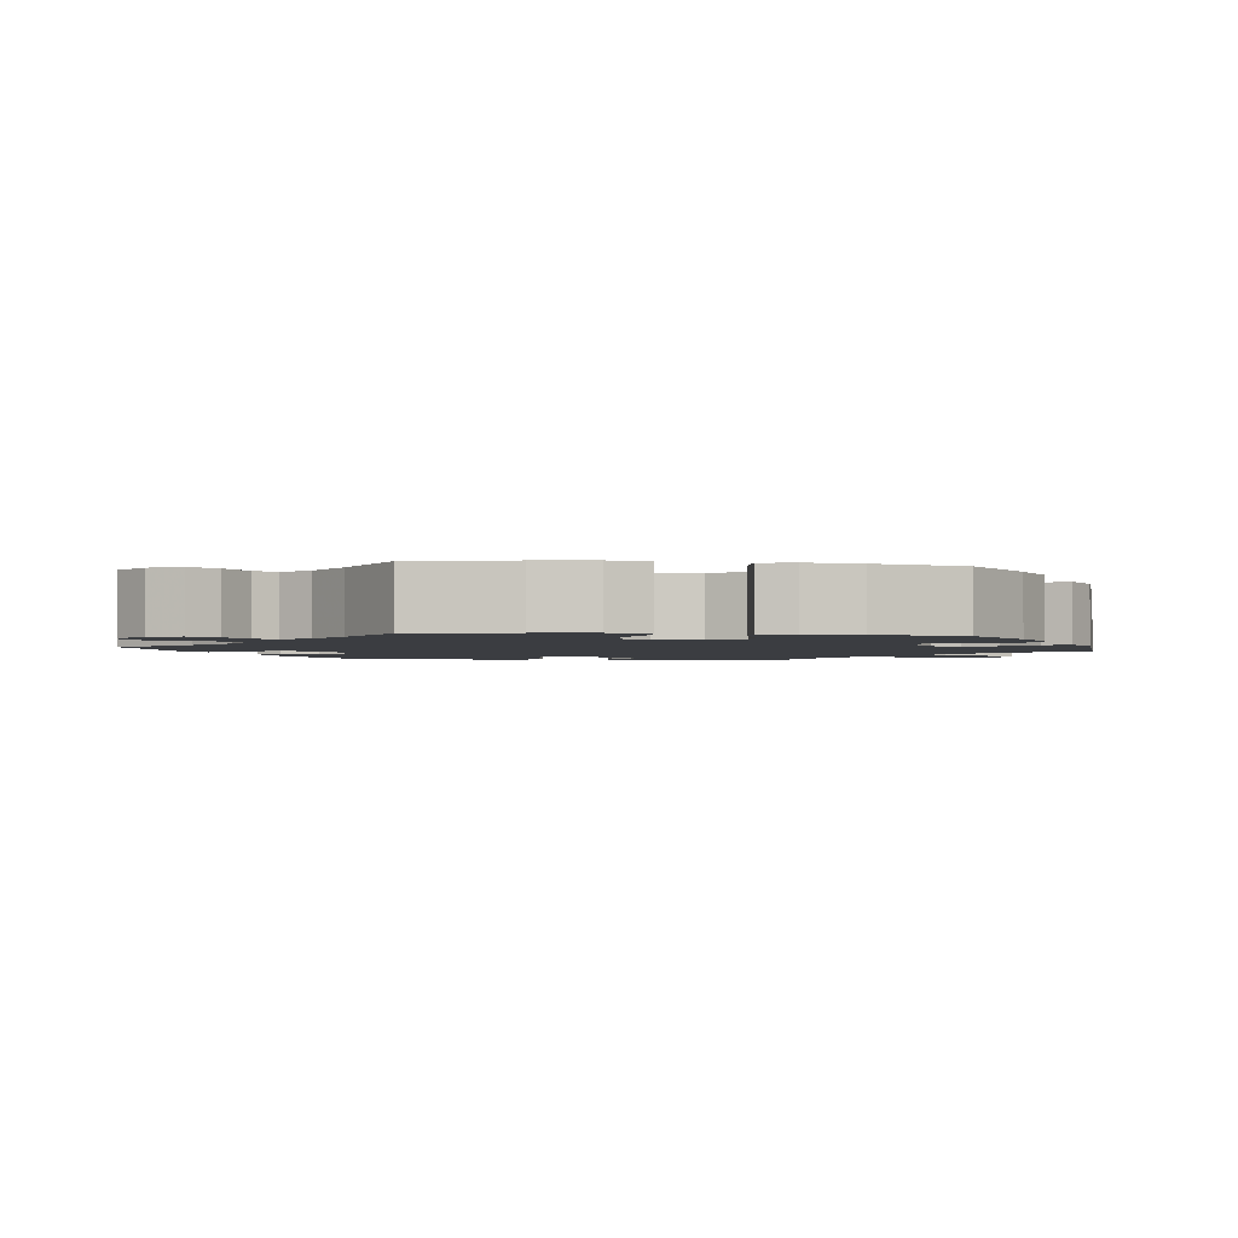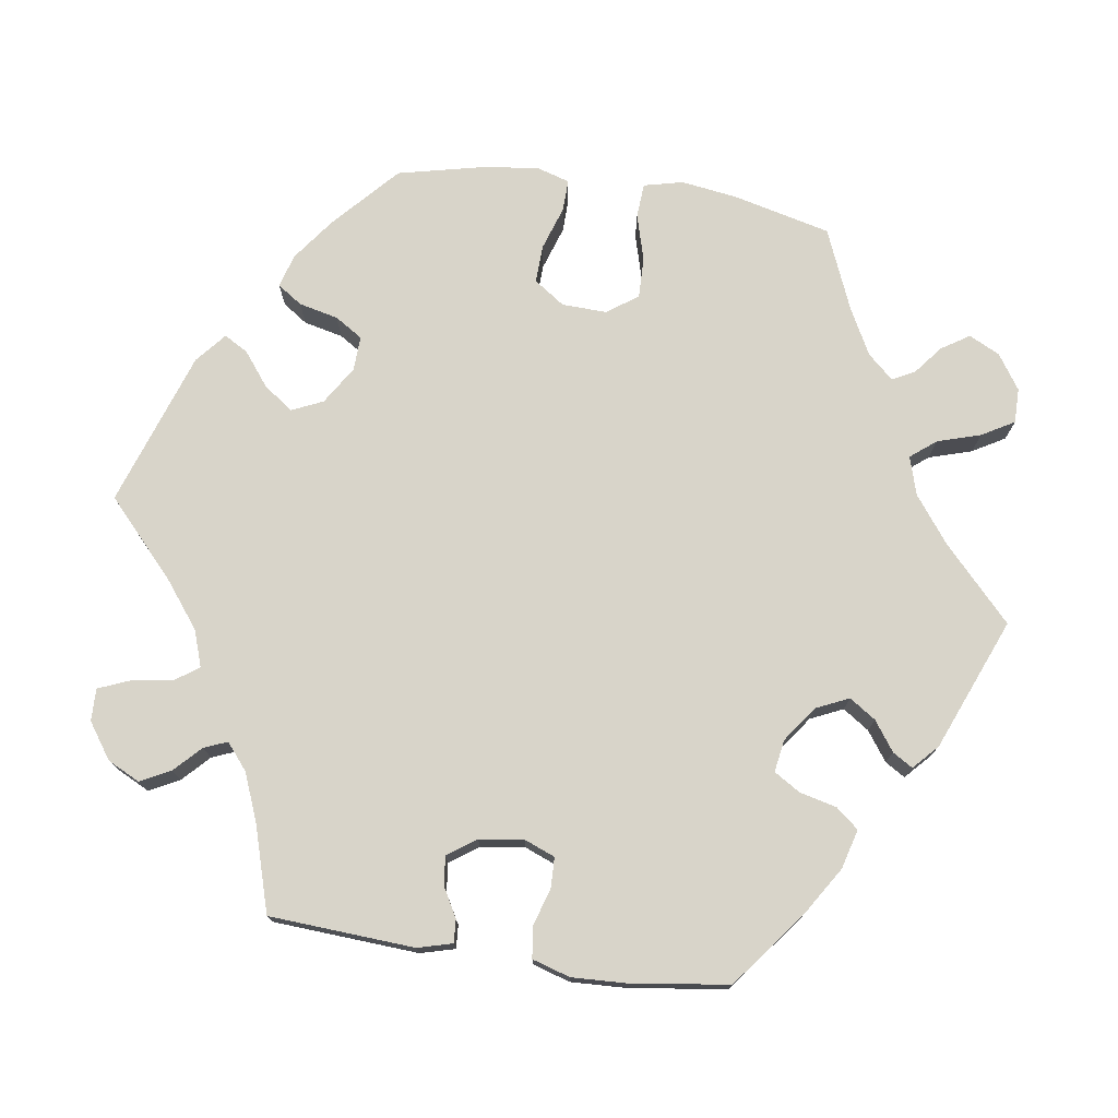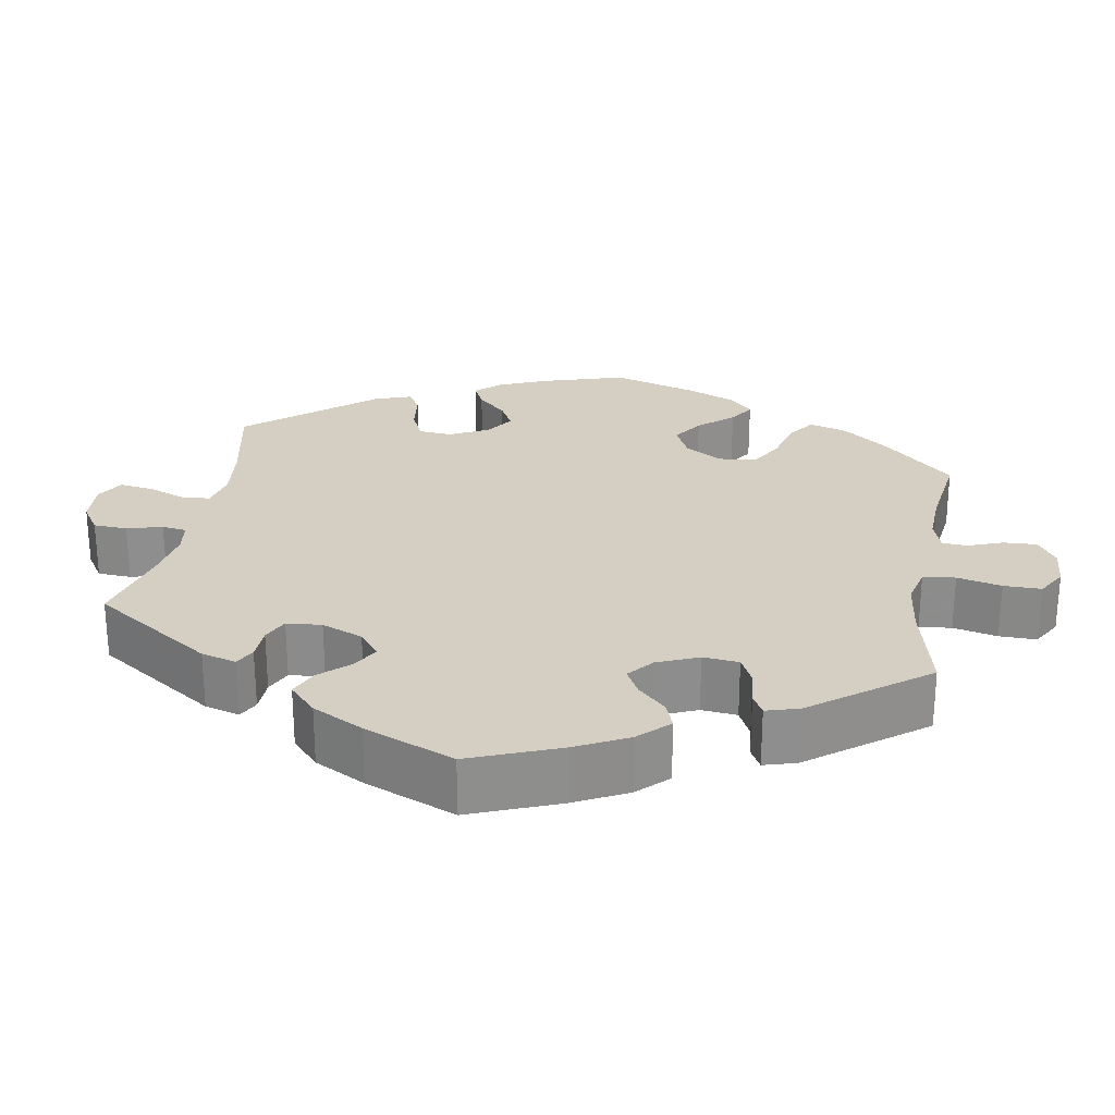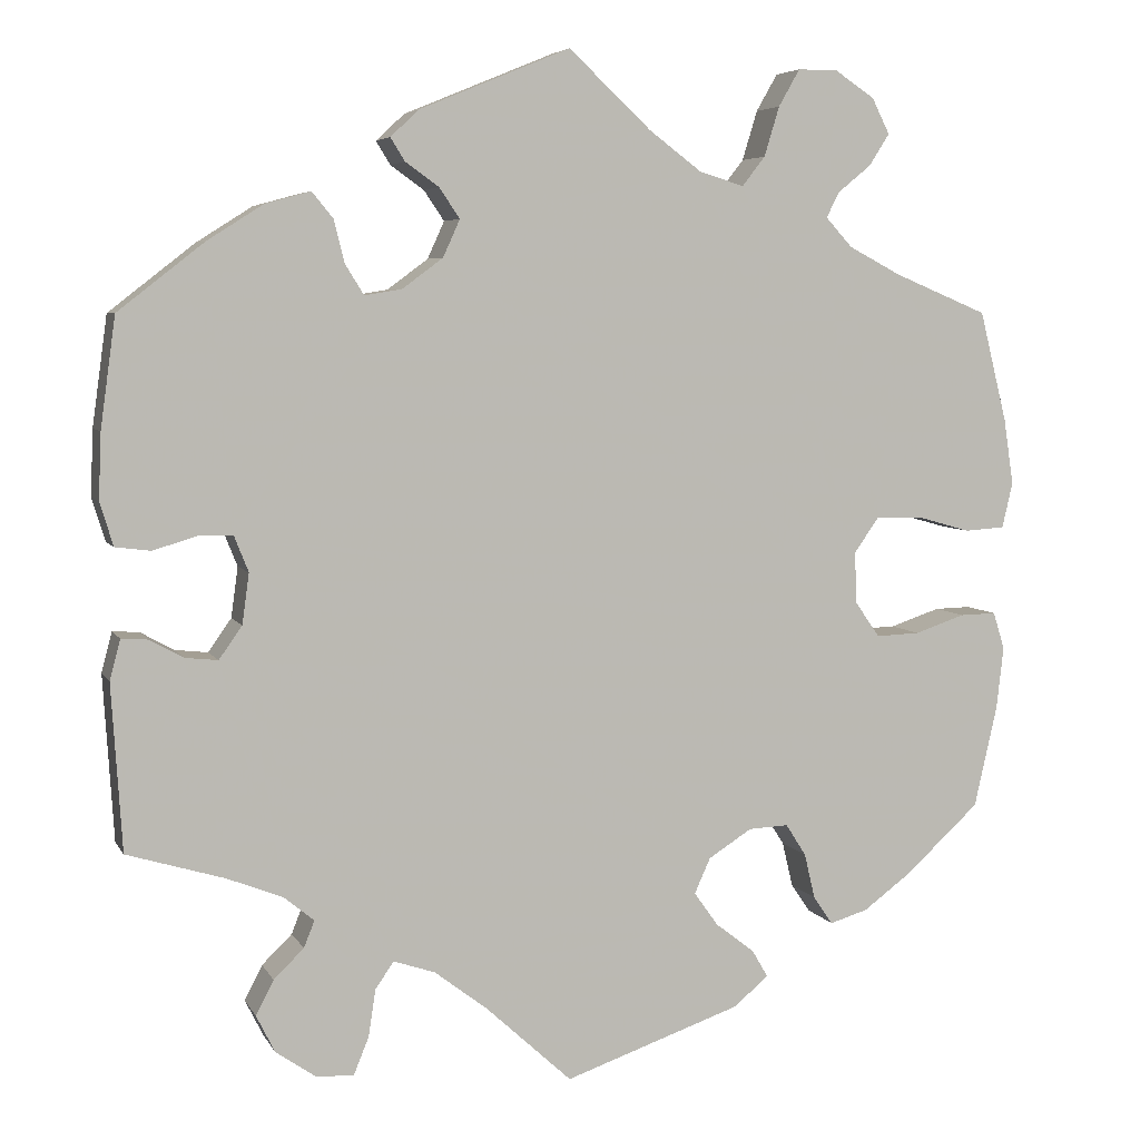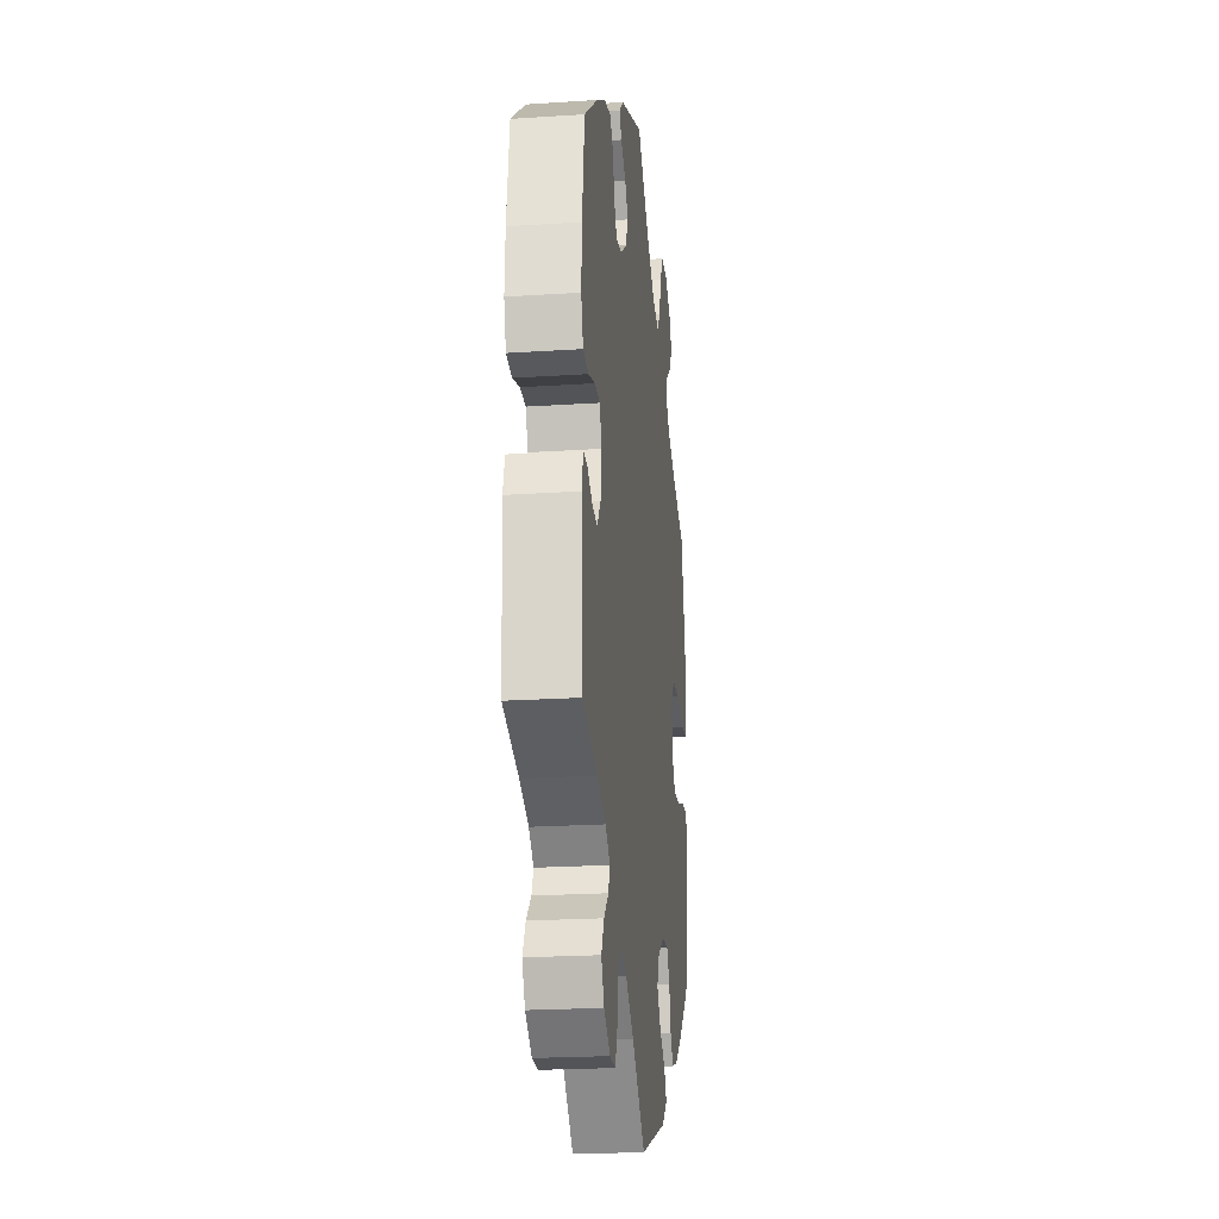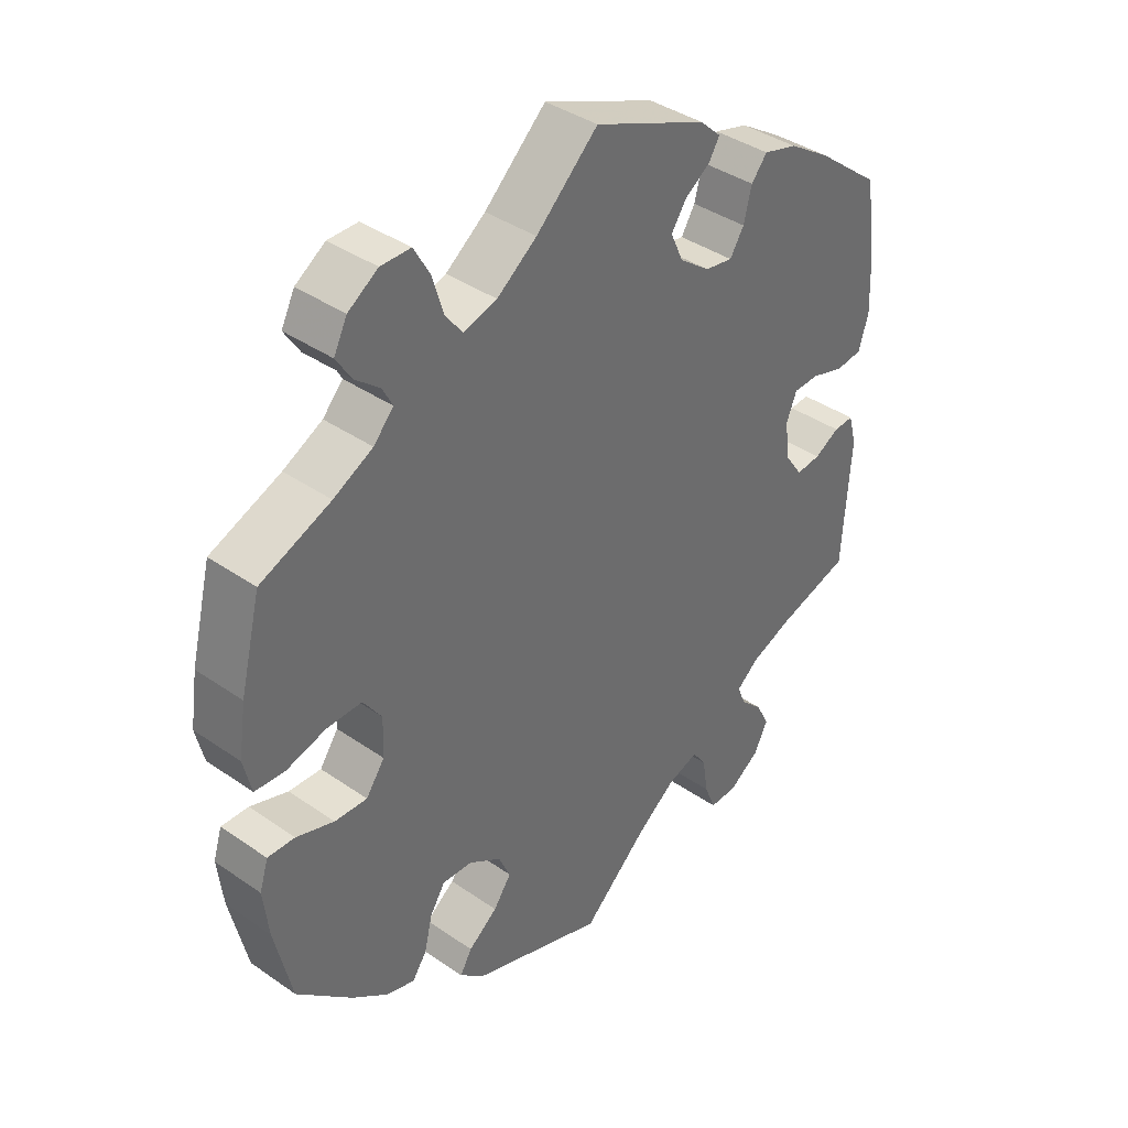
<metadata>
{"format":"obj","ext":"obj","renderer":"f3d","projection":"perspective","resolution":1024,"background":"white","views":[{"elev":-2.3,"azim":82.0,"up":"+Y"},{"elev":75.1,"azim":-81.7,"up":"+Y"},{"elev":25.4,"azim":-49.9,"up":"+Y"},{"elev":5.5,"azim":-16.9,"up":"+Z"},{"elev":-22.1,"azim":-83.5,"up":"+Z"},{"elev":39.0,"azim":131.0,"up":"+Z"}]}
</metadata>
<code>
v -0.403 0.07 0.365
v -0.34 0.07 0.405
v -0.289 0.07 0.419
v -0.265 0.07 0.39
v -0.253 0.07 0.342
v -0.232 0.07 0.308
v -0.19 0.07 0.315
v -0.144 0.07 0.349
v -0.125 0.07 0.391
v -0.148 0.07 0.425
v -0.186 0.07 0.452
v -0.202 0.07 0.478
v -0.17 0.07 0.508
v 0 0.07 0.578
v 0.093 0.07 0.491
v 0.153 0.07 0.446
v 0.203 0.07 0.431
v 0.229 0.07 0.464
v 0.246 0.07 0.52
v 0.27 0.07 0.562
v 0.315 0.07 0.562
v 0.36 0.07 0.532
v 0.38 0.07 0.492
v 0.357 0.07 0.456
v 0.32 0.07 0.426
v 0.305 0.07 0.397
v 0.335 0.07 0.364
v 0.394 0.07 0.333
v 0.5 0.07 0.289
v 0.531 0.07 0.164
v 0.542 0.07 0.09
v 0.53 0.07 0.039
v 0.485 0.07 0.036
v 0.425 0.07 0.053
v 0.372 0.07 0.054
v 0.344 0.07 0.014
v 0.346 0.07 -0.044
v 0.374 0.07 -0.084
v 0.423 0.07 -0.082
v 0.48 0.07 -0.063
v 0.521 0.07 -0.062
v 0.534 0.07 -0.104
v 0.526 0.07 -0.174
v 0.5 0.07 -0.289
v 0.416 0.07 -0.366
v 0.362 0.07 -0.406
v 0.319 0.07 -0.419
v 0.297 0.07 -0.387
v 0.285 0.07 -0.336
v 0.262 0.07 -0.3
v 0.217 0.07 -0.302
v 0.168 0.07 -0.333
v 0.15 0.07 -0.373
v 0.177 0.07 -0.411
v 0.221 0.07 -0.445
v 0.239 0.07 -0.476
v 0.2 0.07 -0.509
v 0 0.07 -0.578
v -0.097 0.07 -0.489
v -0.157 0.07 -0.443
v -0.204 0.07 -0.427
v -0.225 0.07 -0.457
v -0.233 0.07 -0.51
v -0.25 0.07 -0.552
v -0.292 0.07 -0.551
v -0.338 0.07 -0.519
v -0.359 0.07 -0.477
v -0.339 0.07 -0.438
v -0.305 0.07 -0.405
v -0.293 0.07 -0.375
v -0.327 0.07 -0.347
v -0.39 0.07 -0.322
v -0.5 0.07 -0.289
v -0.512 0.07 -0.101
v -0.5 0.07 -0.056
v -0.47 0.07 -0.058
v -0.432 0.07 -0.079
v -0.395 0.07 -0.083
v -0.369 0.07 -0.046
v -0.361 0.07 0.011
v -0.377 0.07 0.051
v -0.416 0.07 0.052
v -0.465 0.07 0.037
v -0.505 0.07 0.042
v -0.52 0.07 0.091
v -0.517 0.07 0.165
v -0.5 0.07 0.289
v -0.403 0 0.365
v -0.34 0 0.405
v -0.289 0 0.419
v -0.265 0 0.39
v -0.253 0 0.342
v -0.232 0 0.308
v -0.19 0 0.315
v -0.144 0 0.349
v -0.125 0 0.391
v -0.148 0 0.425
v -0.186 0 0.452
v -0.202 0 0.478
v -0.17 0 0.508
v 0 0 0.578
v 0.093 0 0.491
v 0.153 0 0.446
v 0.203 0 0.431
v 0.229 0 0.464
v 0.246 0 0.52
v 0.27 0 0.562
v 0.315 0 0.562
v 0.36 0 0.532
v 0.38 0 0.492
v 0.357 0 0.456
v 0.32 0 0.426
v 0.305 0 0.397
v 0.335 0 0.364
v 0.394 0 0.333
v 0.5 0 0.289
v 0.531 0 0.164
v 0.542 0 0.09
v 0.53 0 0.039
v 0.485 0 0.036
v 0.425 0 0.053
v 0.372 0 0.054
v 0.344 0 0.014
v 0.346 0 -0.044
v 0.374 0 -0.084
v 0.423 0 -0.082
v 0.48 0 -0.063
v 0.521 0 -0.062
v 0.534 0 -0.104
v 0.526 0 -0.174
v 0.5 0 -0.289
v 0.416 0 -0.366
v 0.362 0 -0.406
v 0.319 0 -0.419
v 0.297 0 -0.387
v 0.285 0 -0.336
v 0.262 0 -0.3
v 0.217 0 -0.302
v 0.168 0 -0.333
v 0.15 0 -0.373
v 0.177 0 -0.411
v 0.221 0 -0.445
v 0.239 0 -0.476
v 0.2 0 -0.509
v 0 0 -0.578
v -0.097 0 -0.489
v -0.157 0 -0.443
v -0.204 0 -0.427
v -0.225 0 -0.457
v -0.233 0 -0.51
v -0.25 0 -0.552
v -0.292 0 -0.551
v -0.338 0 -0.519
v -0.359 0 -0.477
v -0.339 0 -0.438
v -0.305 0 -0.405
v -0.293 0 -0.375
v -0.327 0 -0.347
v -0.39 0 -0.322
v -0.5 0 -0.289
v -0.512 0 -0.101
v -0.5 0 -0.056
v -0.47 0 -0.058
v -0.432 0 -0.079
v -0.395 0 -0.083
v -0.369 0 -0.046
v -0.361 0 0.011
v -0.377 0 0.051
v -0.416 0 0.052
v -0.465 0 0.037
v -0.505 0 0.042
v -0.52 0 0.091
v -0.517 0 0.165
v -0.5 0 0.289
f 82 83 84 85
f 81 82 85 86
f 74 75 76 77
f 72 73 74 77
f 71 72 77 78
f 70 71 78 79
f 66 67 68 69
f 66 69 70
f 65 66 70
f 62 63 64 65
f 61 62 65 70
f 60 61 70 79
f 56 57 58 59
f 54 55 56 59
f 53 54 59 60
f 52 53 60 79
f 46 47 48 49
f 46 49 50
f 45 46 50
f 44 45 50
f 43 44 50 51
f 39 40 41 42
f 38 39 42 43
f 31 32 33 34
f 31 34 35
f 28 29 30 31
f 27 28 31 35
f 26 27 35 36
f 22 23 24 25
f 22 25 26
f 21 22 26
f 18 19 20 21
f 17 18 21 26
f 16 17 26 36
f 12 13 14 15
f 10 11 12 15
f 9 10 15 16
f 8 9 16 36
f 2 3 4 5
f 2 5 6
f 1 2 6
f 81 86 87 1
f 51 52 79 80
f 38 43 51 80
f 37 38 80 81
f 7 8 36 37
f 6 7 37 81
f 1 6 81
f 172 171 170 169
f 173 172 169 168
f 164 163 162 161
f 164 161 160 159
f 165 164 159 158
f 166 165 158 157
f 156 155 154 153
f 157 156 153
f 157 153 152
f 152 151 150 149
f 157 152 149 148
f 166 157 148 147
f 146 145 144 143
f 146 143 142 141
f 147 146 141 140
f 166 147 140 139
f 136 135 134 133
f 137 136 133
f 137 133 132
f 137 132 131
f 138 137 131 130
f 129 128 127 126
f 130 129 126 125
f 121 120 119 118
f 122 121 118
f 118 117 116 115
f 122 118 115 114
f 123 122 114 113
f 112 111 110 109
f 113 112 109
f 113 109 108
f 108 107 106 105
f 113 108 105 104
f 123 113 104 103
f 102 101 100 99
f 102 99 98 97
f 103 102 97 96
f 123 103 96 95
f 92 91 90 89
f 93 92 89
f 93 89 88
f 88 174 173 168
f 167 166 139 138
f 167 138 130 125
f 168 167 125 124
f 124 123 95 94
f 168 124 94 93
f 168 93 88
f 1 88 89 2
f 2 89 90 3
f 3 90 91 4
f 4 91 92 5
f 5 92 93 6
f 6 93 94 7
f 7 94 95 8
f 8 95 96 9
f 9 96 97 10
f 10 97 98 11
f 11 98 99 12
f 12 99 100 13
f 13 100 101 14
f 14 101 102 15
f 15 102 103 16
f 16 103 104 17
f 17 104 105 18
f 18 105 106 19
f 19 106 107 20
f 20 107 108 21
f 21 108 109 22
f 22 109 110 23
f 23 110 111 24
f 24 111 112 25
f 25 112 113 26
f 26 113 114 27
f 27 114 115 28
f 28 115 116 29
f 29 116 117 30
f 30 117 118 31
f 31 118 119 32
f 32 119 120 33
f 33 120 121 34
f 34 121 122 35
f 35 122 123 36
f 36 123 124 37
f 37 124 125 38
f 38 125 126 39
f 39 126 127 40
f 40 127 128 41
f 41 128 129 42
f 42 129 130 43
f 43 130 131 44
f 44 131 132 45
f 45 132 133 46
f 46 133 134 47
f 47 134 135 48
f 48 135 136 49
f 49 136 137 50
f 50 137 138 51
f 51 138 139 52
f 52 139 140 53
f 53 140 141 54
f 54 141 142 55
f 55 142 143 56
f 56 143 144 57
f 57 144 145 58
f 58 145 146 59
f 59 146 147 60
f 60 147 148 61
f 61 148 149 62
f 62 149 150 63
f 63 150 151 64
f 64 151 152 65
f 65 152 153 66
f 66 153 154 67
f 67 154 155 68
f 68 155 156 69
f 69 156 157 70
f 70 157 158 71
f 71 158 159 72
f 72 159 160 73
f 73 160 161 74
f 74 161 162 75
f 75 162 163 76
f 76 163 164 77
f 77 164 165 78
f 78 165 166 79
f 79 166 167 80
f 80 167 168 81
f 81 168 169 82
f 82 169 170 83
f 83 170 171 84
f 84 171 172 85
f 85 172 173 86
f 86 173 174 87
f 87 174 88 1

</code>
